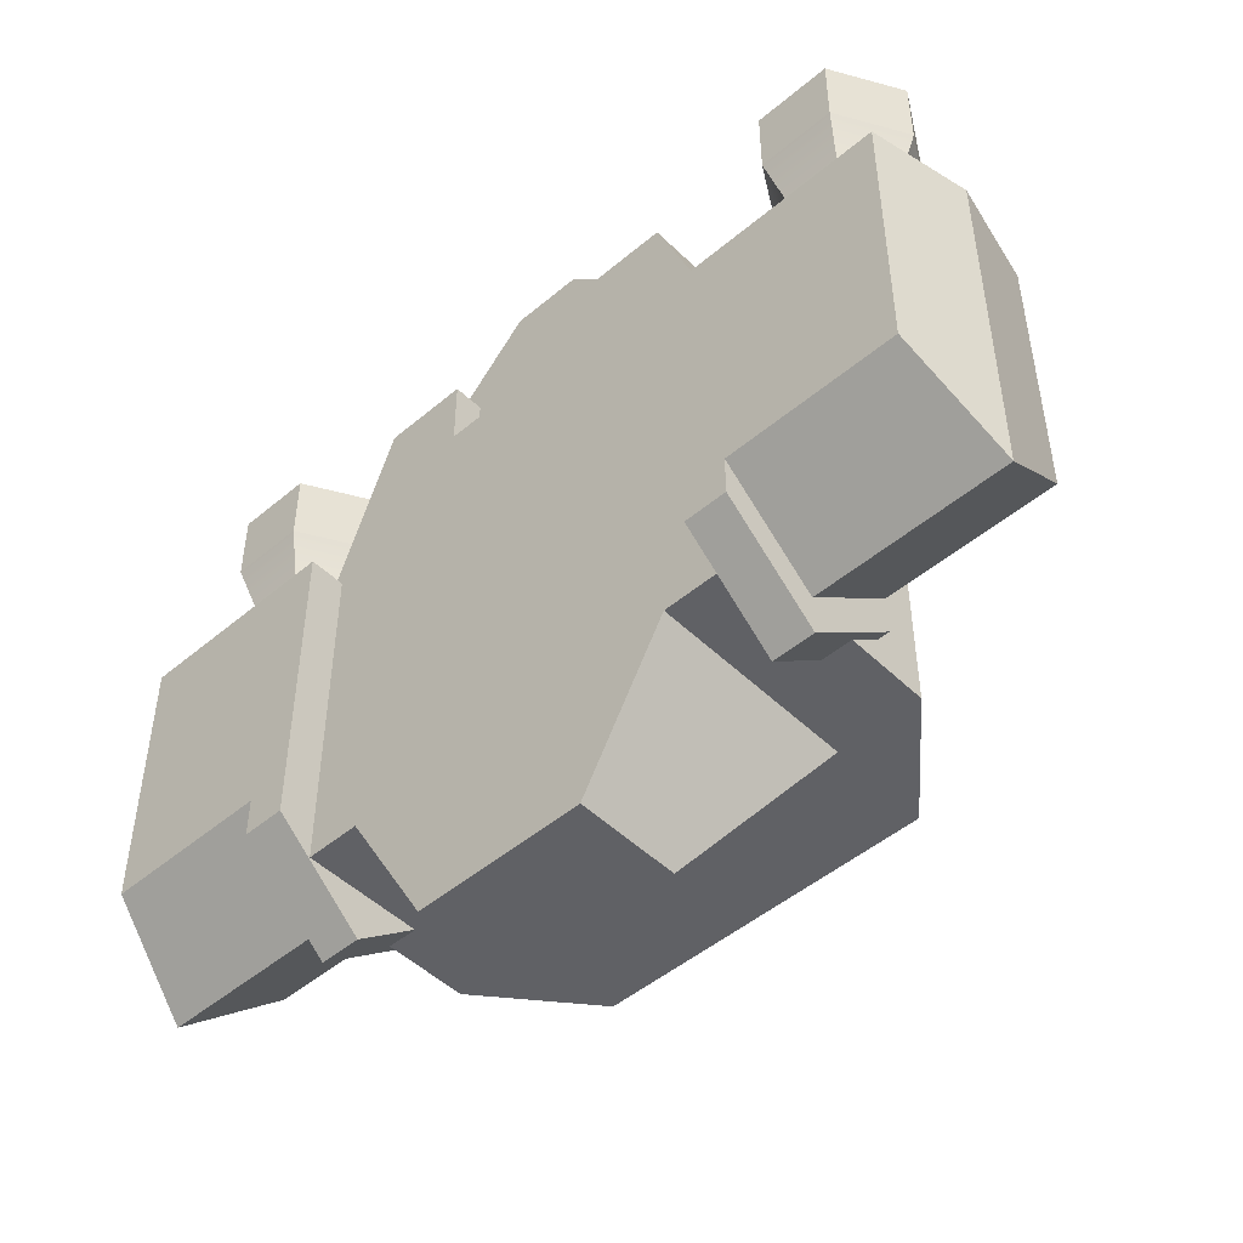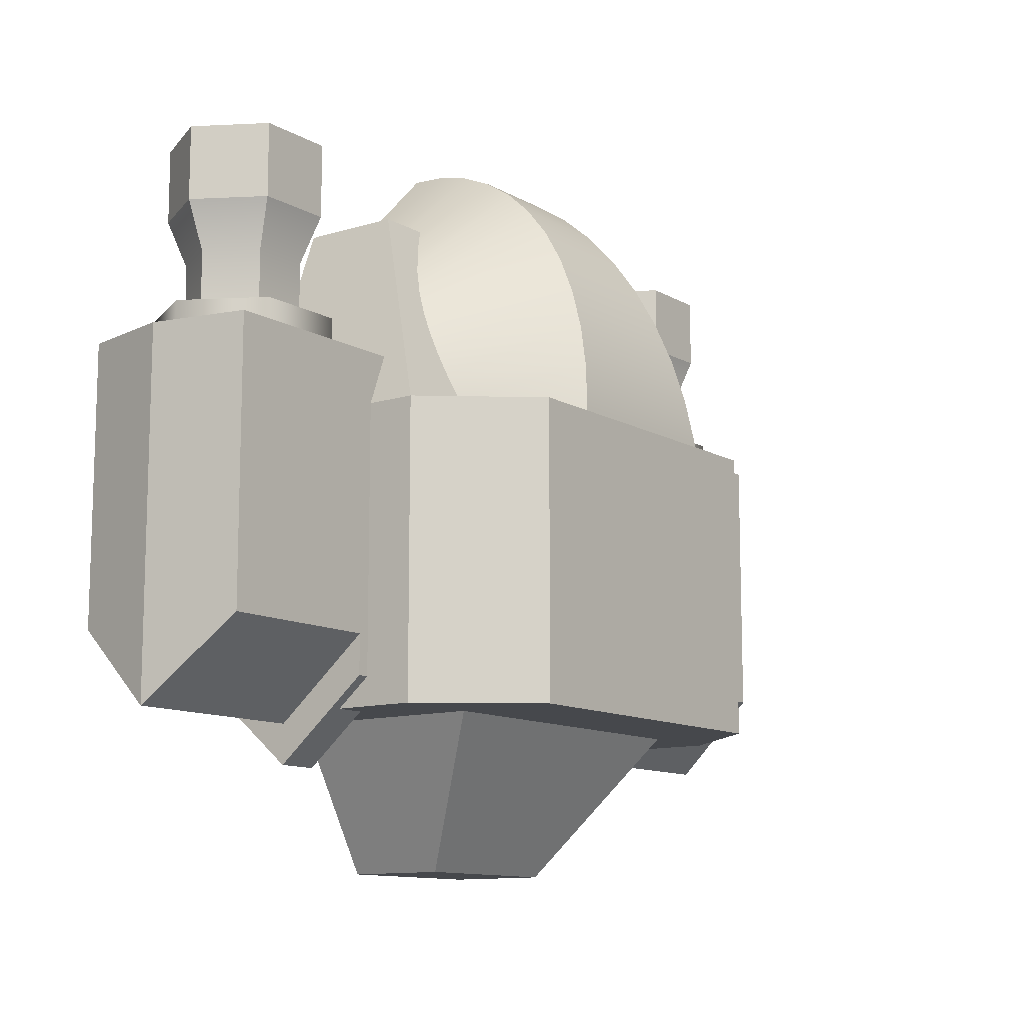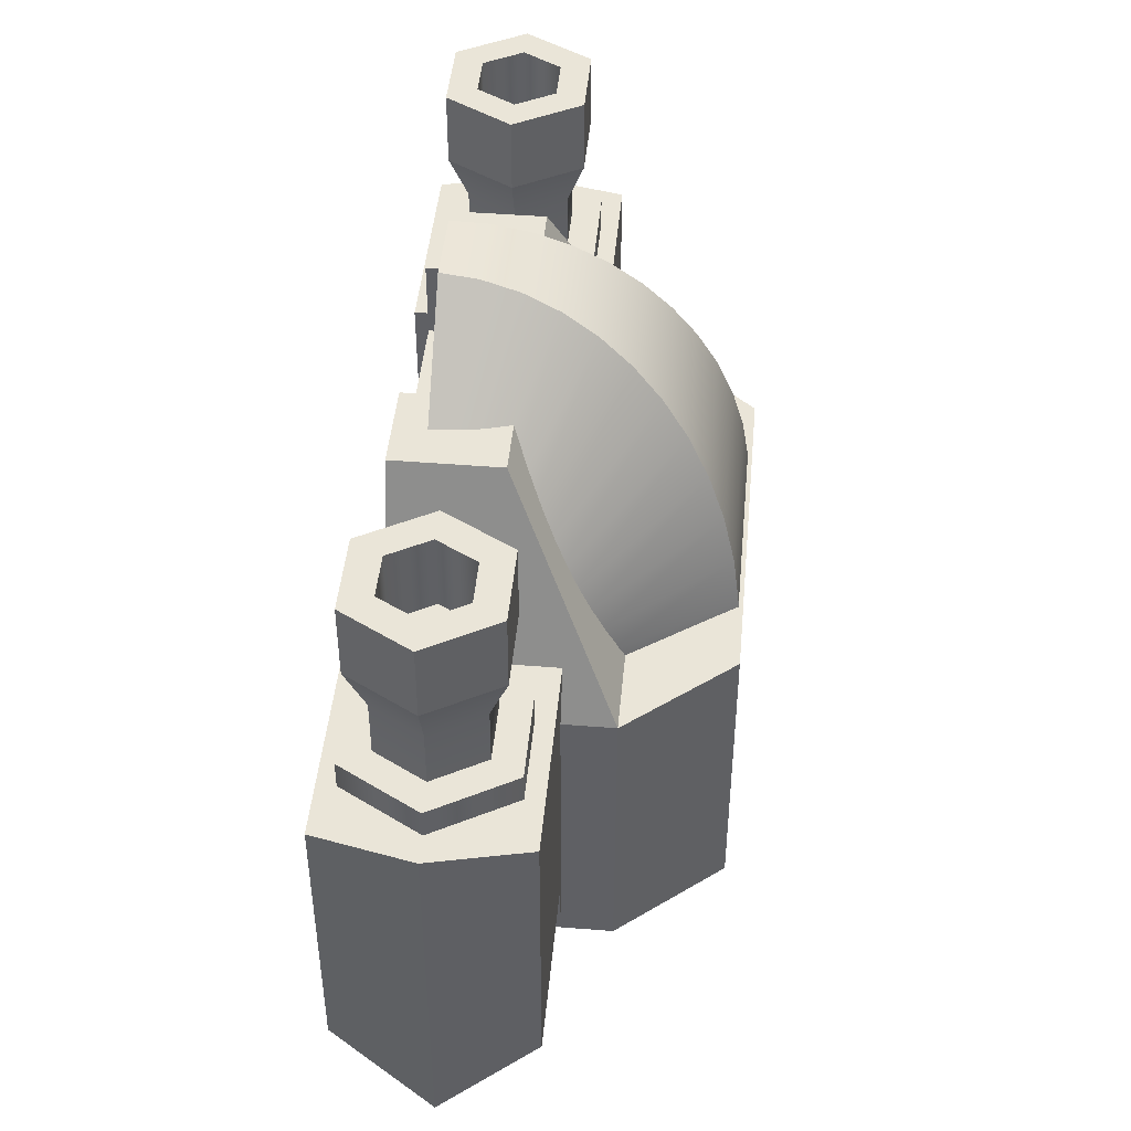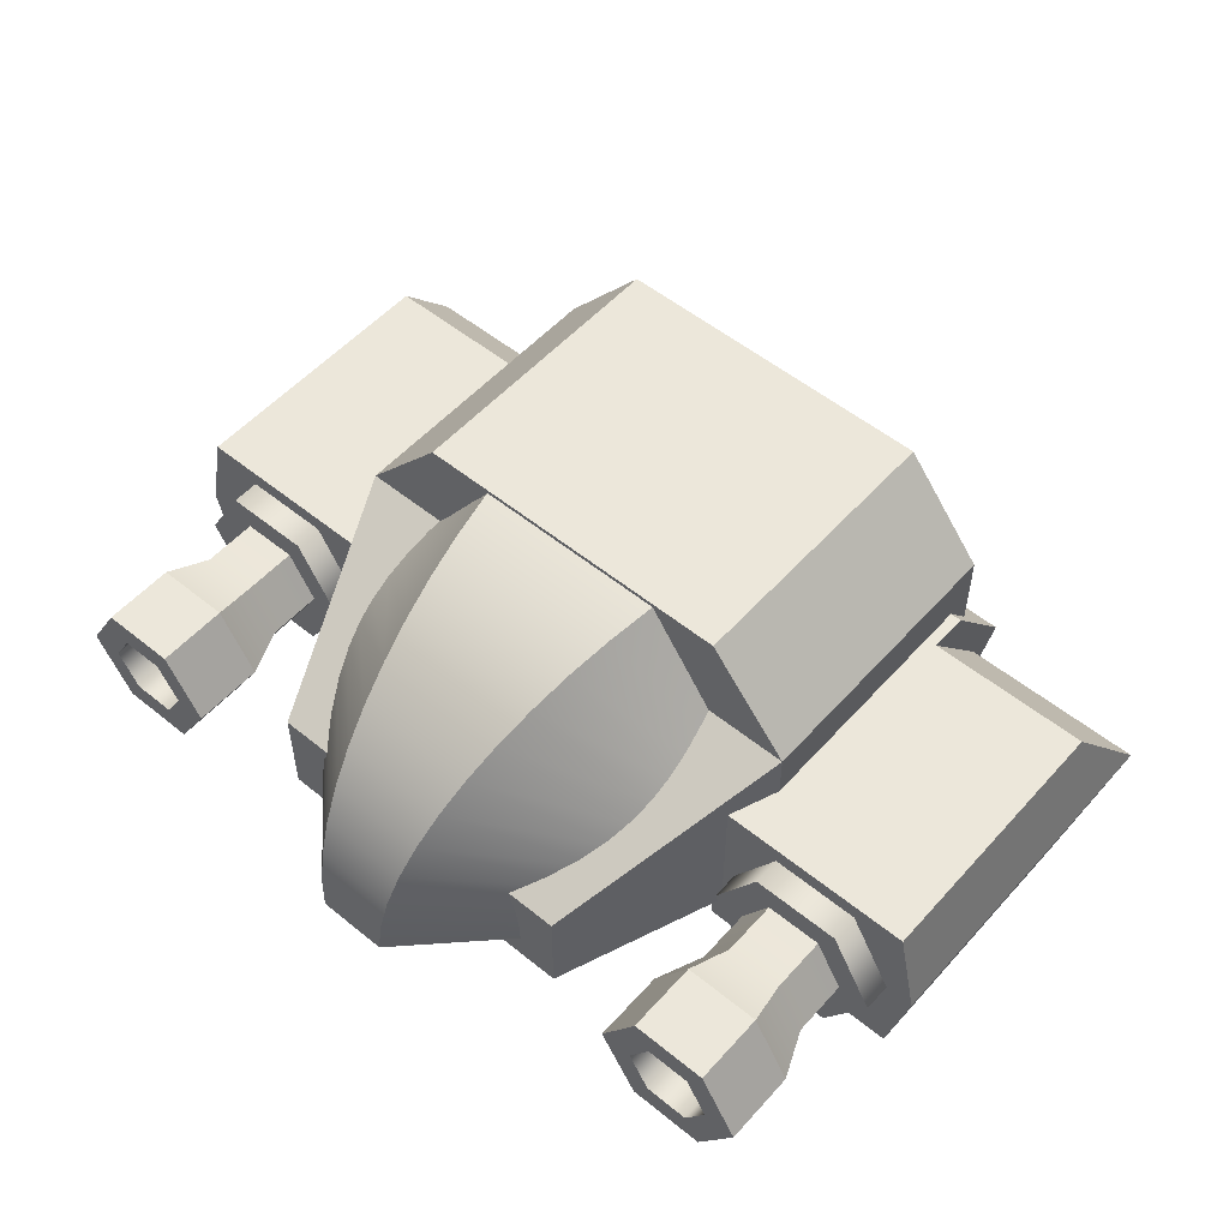
<metadata>
{"format":"obj","ext":"obj","renderer":"f3d","projection":"perspective","resolution":1024,"background":"white","views":[{"elev":-48.6,"azim":43.1,"up":"+Z"},{"elev":-11.5,"azim":126.7,"up":"+Z"},{"elev":45.5,"azim":95.3,"up":"+Z"},{"elev":53.9,"azim":40.8,"up":"+Y"}]}
</metadata>
<code>
g mergedBlocks
v 0.5815 -0.302 -0.2875
v 0.4702 -0.302 -0.2875
v 0.5815 -0.302 0.01
v 0.396 -0.302 0.2025
v 0.396 -0.302 -0.3575
v 0.4702 -0.302 -0.3575
v 0.5815 -0.302 0.2025
v 0.396 0.034 -0.3575
v 0.4702 0.034 -0.3575
v 0.396 0.034 0.2025
v 0.4702 0.034 -0.2875
v 0.5815 0.034 -0.2875
v 0.5815 0.034 0.01
v 0.5815 0.034 0.2025
v 0.396 -0.134 -0.4975
v 0.4702 -0.134 -0.4975
v 0.4702 -0.134 -0.4275
v 0.5815 -0.134 -0.4275
v 0.5815 -0.218 -0.3575
v 0.6835 -0.218 -0.3575
v 0.6742 -0.302 -0.2875
v 0.5815 -0.05 -0.3575
v 0.6742 0.034 -0.2875
v 0.6835 -0.05 -0.3575
v 0.767 -0.302 -0.2875
v 0.767 -0.302 0.2025
v 0.804 -0.134 -0.4275
v 0.804 -0.134 0.2025
v 0.767 0.034 0.2025
v 0.767 0.034 -0.2875
v 0.3 0.302 -0.4075
v 0.3 0.302 0.1125
v -0.3 0.302 -0.4075
v -0.3 0.302 0.1125
v 0.45 0.122 -0.4075
v 0.45 -0.238 -0.4075
v 0.45 0.122 0.1125
v 0.45 -0.238 0.1125
v -0.45 -0.238 -0.4075
v -0.45 0.122 -0.4075
v -0.45 -0.238 0.1125
v -0.45 0.122 0.1125
v 0.3 -0.238 -0.0175
v 0.3 -0.238 -0.4075
v -0.3 -0.238 -0.0175
v -0.3 -0.238 -0.4075
v -0.3 0.122 -0.4075
v 0.3 0.122 -0.4075
v -0.15 -0.238 -0.6675
v 0.15 -0.238 -0.6675
v -0.15 -0.058 -0.6675
v 0.15 -0.058 -0.6675
v 0.3 -0.058 0.5025
v 0.3 -0.238 0.5025
v 0.15 0.122 0.1125
v 0.15 -0.058 0.5025
v 0.15 -0.238 0.3725
v 0.15 -0.088 0.3725
v 0.15 -0.238 0.5025
v 0.15 0.032 0.1125
v -0.15 0.122 0.1125
v -0.15 -0.058 0.5025
v -0.3 -0.058 0.5025
v -0.3 -0.238 0.5025
v -0.15 -0.238 0.5025
v -0.15 0.032 0.1125
v -0.15 -0.088 0.3725
v -0.15 -0.238 0.3725
v -0.15 -0.238 0.1125
v 0.15 -0.238 0.1125
v -0.5815 -0.302 -0.2875
v -0.4702 -0.302 -0.2875
v -0.5815 -0.302 0.01
v -0.396 -0.302 0.2025
v -0.396 -0.302 -0.3575
v -0.4702 -0.302 -0.3575
v -0.5815 -0.302 0.2025
v -0.396 0.034 -0.3575
v -0.4702 0.034 -0.3575
v -0.396 0.034 0.2025
v -0.4702 0.034 -0.2875
v -0.5815 0.034 -0.2875
v -0.5815 0.034 0.01
v -0.5815 0.034 0.2025
v -0.396 -0.134 -0.4975
v -0.4702 -0.134 -0.4975
v -0.4702 -0.134 -0.4275
v -0.5815 -0.134 -0.4275
v -0.5815 -0.218 -0.3575
v -0.6835 -0.218 -0.3575
v -0.6742 -0.302 -0.2875
v -0.5815 -0.05 -0.3575
v -0.6742 0.034 -0.2875
v -0.6835 -0.05 -0.3575
v -0.767 -0.302 -0.2875
v -0.767 -0.302 0.2025
v -0.804 -0.134 -0.4275
v -0.804 -0.134 0.2025
v -0.767 0.034 0.2025
v -0.767 0.034 -0.2875
v -0.3153 0.06605 0.2265
v -0.1352 0.2353 0.3532
v -0.1224 0.2005 0.4218
v -0.3153 0.04504 0.2676
v -0.3152 -0.1095 0.4026
v -0.07296 -0.05827 0.6465
v -0.06715 -0.1207 0.6624
v -0.3151 -0.1467 0.4123
v -0.3152 0.09495 0.1353
v -0.1621 0.2826 0.201
v -0.1485 0.2628 0.2792
v -0.3153 0.08279 0.1822
v -0.063 -0.1844 0.6675
v -0.315 -0.1844 0.4155
v -0.3153 -0.07373 0.3867
v -0.08032 0.001931 0.6202
v -0.3151 0.1023 0.08684
v -0.1756 0.2942 0.12
v -0.315 0.1048 0.0375
v -0.189 0.2976 0.0375
v 0.315 0.06606 0.2265
v 0.315 0.04504 0.2676
v 0.1352 0.2353 0.3532
v 0.1224 0.2005 0.4218
v 0.315 -0.0398 0.3649
v 0.315 -0.07373 0.3867
v 0.0891 0.05884 0.5838
v 0.08032 0.001931 0.6202
v 0.315 -0.1095 0.4026
v 0.07296 -0.05827 0.6465
v 0.315 0.09495 0.1353
v 0.315 0.08279 0.1822
v 0.1621 0.2826 0.201
v 0.1485 0.2628 0.2792
v 0.315 -0.008346 0.3374
v 0.09917 0.1115 0.5381
v 0.189 0.2976 0.0375
v 0.315 0.1048 0.0375
v 0.315 0.1023 0.08684
v 0.1756 0.2942 0.12
v 0.315 0.0201 0.3048
v 0.1103 0.159 0.4838
v 0.315 -0.1467 0.4123
v 0.315 -0.1844 0.4155
v 0.06715 -0.1207 0.6624
v 0.063 -0.1844 0.6675
v -0.3153 0.02009 0.3048
v -0.1103 0.159 0.4838
v -0.0891 0.05884 0.5838
v -0.3153 -0.0398 0.3649
v -0.09917 0.1115 0.5381
v -0.3153 -0.008347 0.3374
v -0.315 -0.1844 0.0375
v 0.315 -0.1844 0.0375
v -0.6346 -0.2009 0.435
v -0.6733 -0.134 0.435
v -0.6346 -0.2009 0.5646
v -0.6733 -0.134 0.5646
v -0.7537 -0.134 0.1525
v -0.6749 -0.2706 0.1525
v -0.7537 -0.134 0.2525
v -0.6749 -0.2706 0.2525
v -0.6346 -0.06709 0.5646
v -0.6346 -0.06709 0.435
v -0.5574 -0.06709 0.5646
v -0.5574 -0.06709 0.435
v -0.5187 -0.134 0.435
v -0.5574 -0.2009 0.435
v -0.5187 -0.134 0.5646
v -0.5574 -0.2009 0.5646
v -0.5171 -0.2706 0.1525
v -0.4383 -0.134 0.1525
v -0.5171 0.002603 0.1525
v -0.6749 0.002603 0.1525
v -0.596 0.002603 0.1525
v -0.5285 -0.2509 0.435
v -0.461 -0.134 0.435
v -0.5285 -0.2509 0.5646
v -0.461 -0.134 0.5646
v -0.5171 -0.2706 0.2525
v -0.4383 -0.134 0.2525
v -0.596 -0.2009 0.435
v -0.6635 -0.01709 0.435
v -0.6635 -0.01709 0.5646
v -0.5285 -0.01709 0.435
v -0.5285 -0.01709 0.5646
v -0.6635 -0.2509 0.5646
v -0.6635 -0.2509 0.435
v -0.596 -0.2509 0.5646
v -0.596 -0.2009 0.5646
v -0.6749 0.002603 0.2525
v -0.5171 0.002603 0.2525
v -0.596 0.002603 0.2525
v -0.731 -0.134 0.435
v -0.731 -0.134 0.5646
v -0.646 -0.2206 0.2525
v -0.696 -0.134 0.2525
v -0.646 -0.0474 0.2525
v -0.596 -0.0474 0.2525
v -0.546 -0.0474 0.2525
v -0.546 -0.2206 0.2525
v -0.496 -0.134 0.2525
v -0.546 -0.2206 0.3525
v -0.496 -0.134 0.3525
v -0.546 -0.0474 0.3525
v -0.646 -0.2206 0.3525
v -0.646 -0.0474 0.3525
v -0.696 -0.134 0.3525
v 0.6346 -0.2009 0.435
v 0.6733 -0.134 0.435
v 0.6346 -0.2009 0.5646
v 0.6733 -0.134 0.5646
v 0.7537 -0.134 0.1525
v 0.6749 -0.2706 0.1525
v 0.7537 -0.134 0.2525
v 0.6749 -0.2706 0.2525
v 0.6346 -0.06709 0.5646
v 0.6346 -0.06709 0.435
v 0.5574 -0.06709 0.5646
v 0.5574 -0.06709 0.435
v 0.5187 -0.134 0.435
v 0.5574 -0.2009 0.435
v 0.5187 -0.134 0.5646
v 0.5574 -0.2009 0.5646
v 0.5171 -0.2706 0.1525
v 0.4383 -0.134 0.1525
v 0.5171 0.002603 0.1525
v 0.6749 0.002603 0.1525
v 0.596 0.002603 0.1525
v 0.5285 -0.2509 0.435
v 0.461 -0.134 0.435
v 0.5285 -0.2509 0.5646
v 0.461 -0.134 0.5646
v 0.5171 -0.2706 0.2525
v 0.4383 -0.134 0.2525
v 0.596 -0.2009 0.435
v 0.6635 -0.01709 0.435
v 0.6635 -0.01709 0.5646
v 0.5285 -0.01709 0.435
v 0.5285 -0.01709 0.5646
v 0.6635 -0.2509 0.5646
v 0.6635 -0.2509 0.435
v 0.596 -0.2509 0.5646
v 0.596 -0.2009 0.5646
v 0.6749 0.002603 0.2525
v 0.5171 0.002603 0.2525
v 0.596 0.002603 0.2525
v 0.731 -0.134 0.435
v 0.731 -0.134 0.5646
v 0.646 -0.2206 0.2525
v 0.696 -0.134 0.2525
v 0.646 -0.0474 0.2525
v 0.596 -0.0474 0.2525
v 0.546 -0.0474 0.2525
v 0.546 -0.2206 0.2525
v 0.496 -0.134 0.2525
v 0.546 -0.2206 0.3525
v 0.496 -0.134 0.3525
v 0.546 -0.0474 0.3525
v 0.646 -0.2206 0.3525
v 0.646 -0.0474 0.3525
v 0.696 -0.134 0.3525
f 3 2 1
f 4 2 3
f 5 2 4
f 2 5 6
f 4 3 7
f 10 9 8
f 9 10 11
f 11 10 12
f 12 10 13
f 13 10 14
f 9 15 8
f 15 9 16
f 18 2 17
f 2 18 1
f 1 18 19
f 1 19 20
f 1 20 21
f 7 10 4
f 10 7 14
f 4 15 5
f 15 4 10
f 15 10 8
f 23 22 12
f 22 23 24
f 18 12 22
f 17 12 18
f 12 17 11
f 16 2 6
f 2 16 17
f 17 16 9
f 17 9 11
f 16 5 15
f 5 16 6
f 27 26 25
f 26 27 28
f 27 29 28
f 29 27 30
f 30 24 23
f 27 24 30
f 18 24 27
f 24 18 22
f 26 14 7
f 14 26 29
f 29 26 28
f 13 23 12
f 23 13 30
f 30 13 29
f 29 13 14
f 27 19 18
f 19 27 20
f 20 27 25
f 25 21 20
f 26 21 25
f 21 26 1
f 1 26 3
f 3 26 7
f 33 32 31
f 32 33 34
f 37 36 35
f 36 37 38
f 41 40 39
f 40 41 42
f 43 36 38
f 36 43 44
f 44 43 45
f 44 45 46
f 46 45 41
f 46 41 39
f 40 46 39
f 46 40 47
f 47 40 33
f 47 33 48
f 48 33 35
f 35 33 31
f 36 48 35
f 48 36 44
f 42 33 40
f 33 42 34
f 32 35 31
f 35 32 37
f 51 50 49
f 50 51 52
f 46 51 49
f 51 46 47
f 48 50 52
f 50 48 44
f 52 47 48
f 47 52 51
f 46 50 44
f 50 46 49
f 53 38 37
f 38 53 54
f 55 53 37
f 53 55 56
f 59 58 57
f 58 55 60
f 55 58 56
f 56 58 59
f 54 56 59
f 56 54 53
f 42 62 61
f 62 42 63
f 64 42 41
f 42 64 63
f 65 63 64
f 63 65 62
f 62 66 61
f 66 62 67
f 67 62 68
f 68 62 65
f 64 68 65
f 68 64 69
f 54 43 38
f 43 54 59
f 43 59 70
f 43 70 45
f 70 59 57
f 45 70 69
f 45 69 64
f 45 64 41
f 55 66 60
f 66 55 61
f 61 55 37
f 61 37 32
f 34 61 32
f 61 34 42
f 58 68 57
f 68 58 67
f 66 58 60
f 58 66 67
f 68 70 57
f 70 68 69
f 76 86 75
f 85 75 86
f 81 79 87
f 79 86 87
f 87 86 72
f 76 72 86
f 81 87 82
f 88 82 87
f 92 82 88
f 94 93 92
f 82 92 93
f 78 80 85
f 80 74 85
f 75 85 74
f 84 77 80
f 74 80 77
f 91 90 71
f 90 89 71
f 89 88 71
f 71 88 72
f 87 72 88
f 86 79 85
f 78 85 79
f 84 80 83
f 83 80 82
f 82 80 81
f 81 80 79
f 78 79 80
f 77 73 74
f 76 75 72
f 74 72 75
f 73 72 74
f 71 72 73
f 77 96 73
f 73 96 71
f 71 96 91
f 95 91 96
f 90 91 95
f 95 97 90
f 90 97 89
f 88 89 97
f 84 83 99
f 99 83 100
f 100 83 93
f 82 93 83
f 98 96 99
f 99 96 84
f 77 84 96
f 92 88 94
f 97 94 88
f 100 94 97
f 93 94 100
f 100 97 99
f 98 99 97
f 98 97 96
f 95 96 97
f 103 102 101
f 103 101 104
f 107 106 105
f 107 105 108
f 111 110 109
f 111 109 112
f 113 107 108
f 108 114 113
f 106 116 115
f 106 115 105
f 102 111 112
f 102 112 101
f 110 118 117
f 110 117 109
f 118 120 119
f 118 119 117
f 123 122 121
f 124 122 123
f 127 126 125
f 128 126 127
f 128 129 126
f 130 129 128
f 133 132 131
f 134 132 133
f 136 125 135
f 127 125 136
f 139 138 137
f 140 139 137
f 134 121 132
f 123 121 134
f 142 135 141
f 136 135 142
f 145 144 143
f 145 146 144
f 124 141 122
f 142 141 124
f 131 139 140
f 133 131 140
f 130 143 129
f 145 143 130
f 148 103 147
f 103 104 147
f 116 149 115
f 149 150 115
f 149 151 150
f 151 152 150
f 151 148 152
f 148 147 152
f 114 119 153
f 130 107 145
f 107 130 106
f 128 106 130
f 106 128 116
f 127 116 128
f 116 127 149
f 136 149 127
f 149 136 151
f 103 142 124
f 142 103 148
f 102 124 123
f 124 102 103
f 110 134 133
f 134 110 111
f 118 133 140
f 133 118 110
f 142 151 136
f 151 142 148
f 145 113 146
f 113 145 107
f 111 123 134
f 123 111 102
f 120 140 137
f 140 120 118
f 139 154 138
f 154 139 144
f 144 139 131
f 144 131 132
f 144 132 121
f 144 121 122
f 144 122 141
f 144 141 135
f 144 135 125
f 144 125 126
f 144 126 129
f 144 129 143
f 146 154 144
f 154 146 153
f 153 146 113
f 153 113 114
f 119 154 153
f 154 119 138
f 138 119 137
f 137 119 120
f 114 117 119
f 117 114 109
f 109 114 112
f 112 114 101
f 101 114 104
f 104 114 147
f 147 114 152
f 152 114 150
f 150 114 115
f 115 114 105
f 105 114 108
f 193 191 192
f 191 200 192
f 192 200 181
f 200 202 181
f 202 201 181
f 181 201 180
f 196 180 201
f 200 191 199
f 199 191 198
f 198 191 197
f 191 161 197
f 197 161 196
f 161 162 196
f 180 196 162
f 171 180 160
f 162 160 180
f 195 184 194
f 183 194 184
f 187 195 188
f 194 188 195
f 192 173 193
f 175 193 173
f 193 175 191
f 174 191 175
f 192 181 173
f 172 173 181
f 161 191 159
f 174 159 191
f 186 179 185
f 177 185 179
f 155 157 182
f 190 182 157
f 170 168 190
f 182 190 168
f 169 165 167
f 166 167 165
f 178 189 176
f 176 189 188
f 187 188 189
f 163 158 164
f 156 164 158
f 186 185 184
f 183 184 185
f 166 164 167
f 164 156 167
f 167 156 168
f 168 156 182
f 155 182 156
f 181 180 172
f 171 172 180
f 179 178 177
f 176 177 178
f 175 173 174
f 174 173 159
f 173 172 159
f 159 172 160
f 171 160 172
f 170 169 168
f 167 168 169
f 166 165 164
f 163 164 165
f 162 161 160
f 159 160 161
f 158 157 156
f 155 156 157
f 200 199 205
f 205 199 207
f 198 207 199
f 205 207 185
f 183 185 207
f 194 183 208
f 207 208 183
f 206 208 196
f 197 196 208
f 188 194 206
f 208 206 194
f 201 203 196
f 206 196 203
f 177 176 204
f 203 204 176
f 208 207 197
f 198 197 207
f 203 176 206
f 188 206 176
f 184 165 186
f 165 169 186
f 186 169 179
f 169 170 179
f 190 157 170
f 179 170 178
f 157 178 170
f 165 184 163
f 163 184 158
f 184 195 158
f 158 195 157
f 178 157 189
f 157 195 189
f 187 189 195
f 205 204 200
f 202 200 204
f 185 177 205
f 204 205 177
f 204 203 202
f 201 202 203
f 211 210 209
f 210 211 212
f 215 214 213
f 214 215 216
f 219 218 217
f 218 219 220
f 223 222 221
f 222 223 224
f 226 214 225
f 214 226 213
f 213 226 227
f 213 227 228
f 228 227 229
f 232 231 230
f 231 232 233
f 234 226 225
f 226 234 235
f 210 236 209
f 236 210 222
f 222 210 221
f 221 210 218
f 221 218 220
f 239 238 237
f 238 239 240
f 212 218 210
f 218 212 217
f 243 242 241
f 242 243 230
f 230 243 232
f 219 221 220
f 221 219 223
f 222 244 236
f 244 222 224
f 211 236 244
f 236 211 209
f 233 239 231
f 239 233 240
f 245 213 228
f 213 245 215
f 235 227 226
f 227 235 246
f 229 245 228
f 245 229 247
f 227 247 229
f 247 227 246
f 249 242 248
f 242 249 241
f 238 248 237
f 248 238 249
f 234 214 216
f 214 234 225
f 216 250 234
f 250 216 215
f 250 215 251
f 251 215 245
f 251 245 252
f 252 245 253
f 253 245 254
f 255 234 250
f 234 255 235
f 235 255 256
f 235 256 254
f 235 254 246
f 246 254 245
f 246 245 247
f 257 256 255
f 256 257 258
f 231 259 258
f 259 231 239
f 258 254 256
f 254 258 259
f 249 243 241
f 243 249 211
f 243 211 232
f 211 249 212
f 212 249 238
f 212 238 217
f 217 238 219
f 224 232 211
f 232 224 233
f 224 211 244
f 233 224 223
f 233 223 240
f 240 223 219
f 240 219 238
f 230 260 242
f 260 230 257
f 261 251 252
f 251 261 262
f 230 258 257
f 258 230 231
f 257 250 260
f 250 257 255
f 248 260 262
f 260 248 242
f 262 250 251
f 250 262 260
f 237 262 261
f 262 237 248
f 261 239 237
f 239 261 259
f 253 261 252
f 261 253 259
f 259 253 254

</code>
